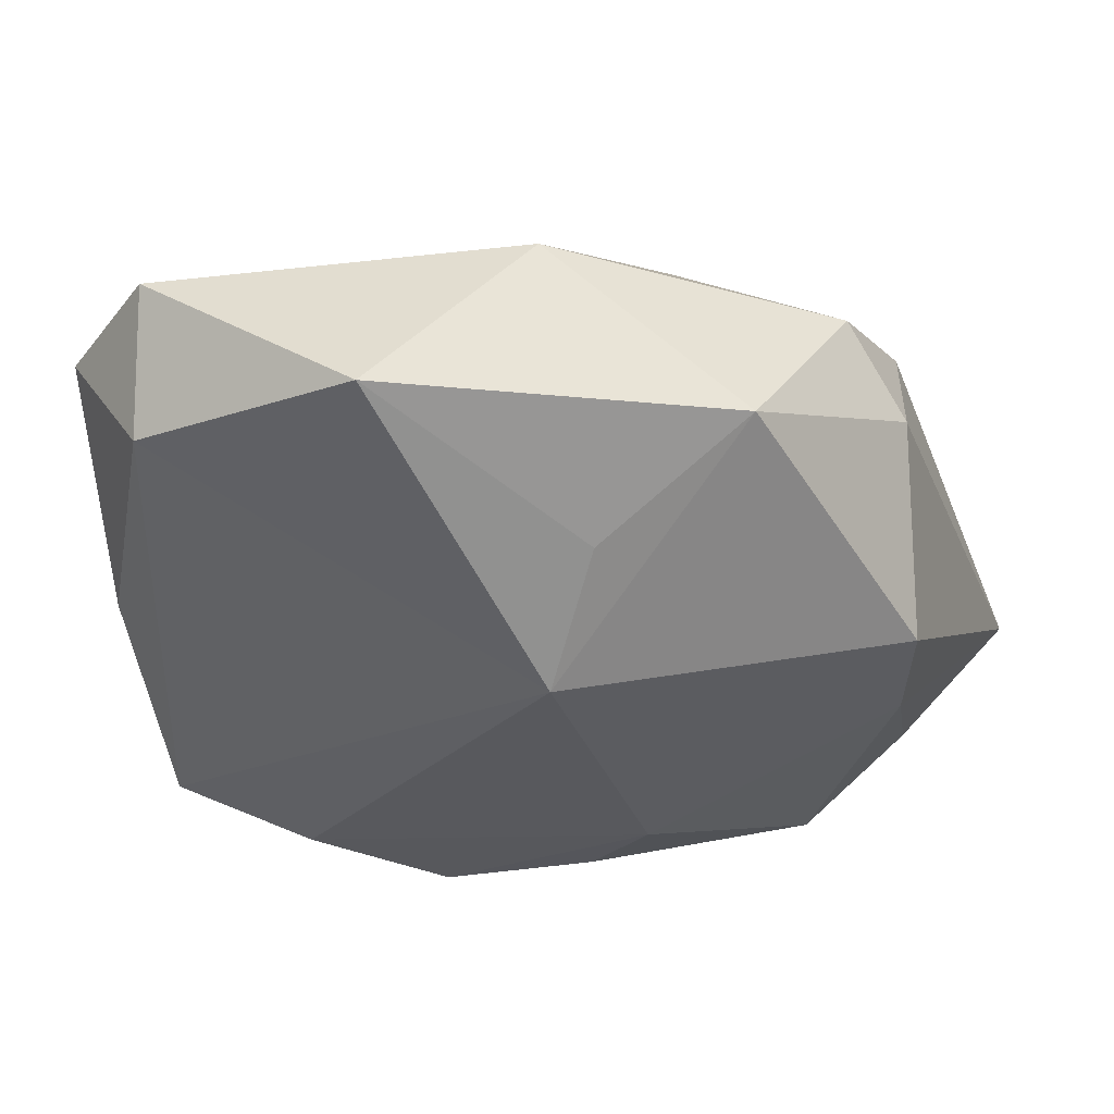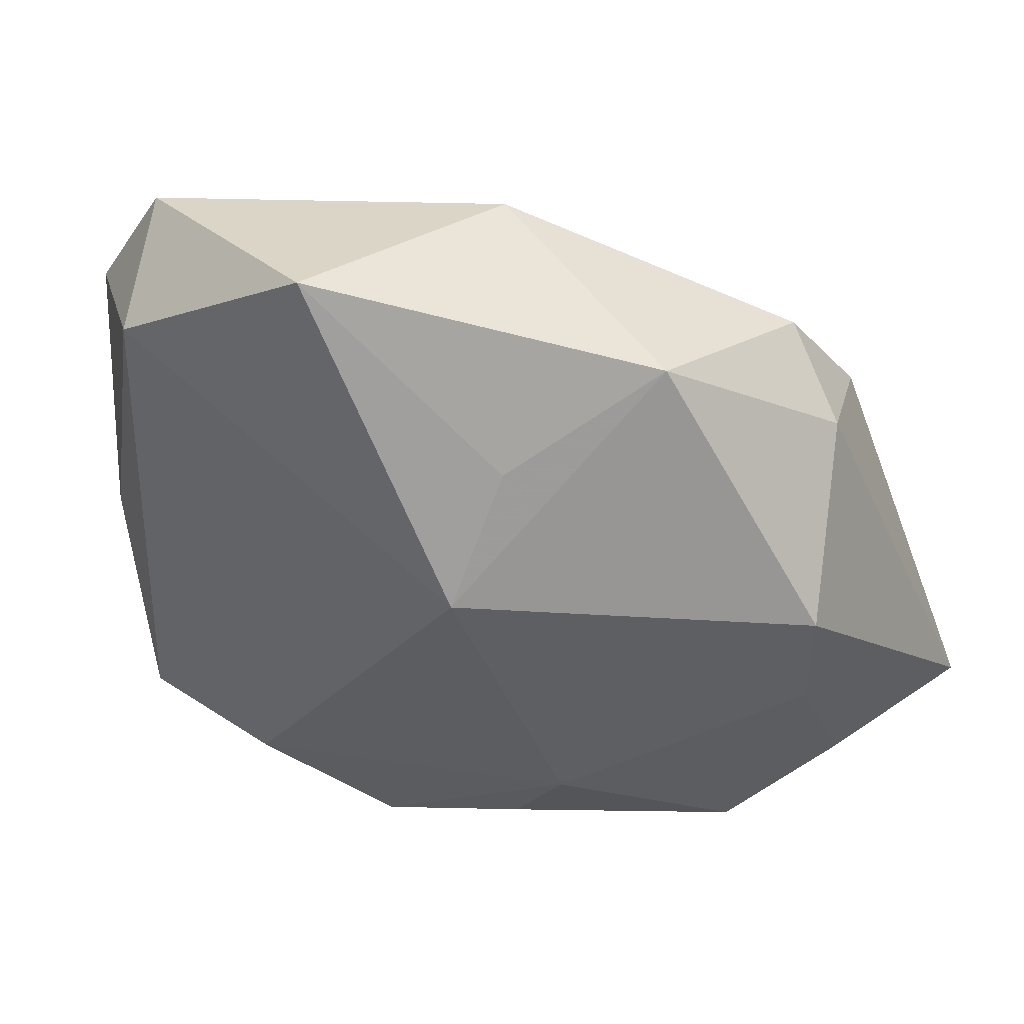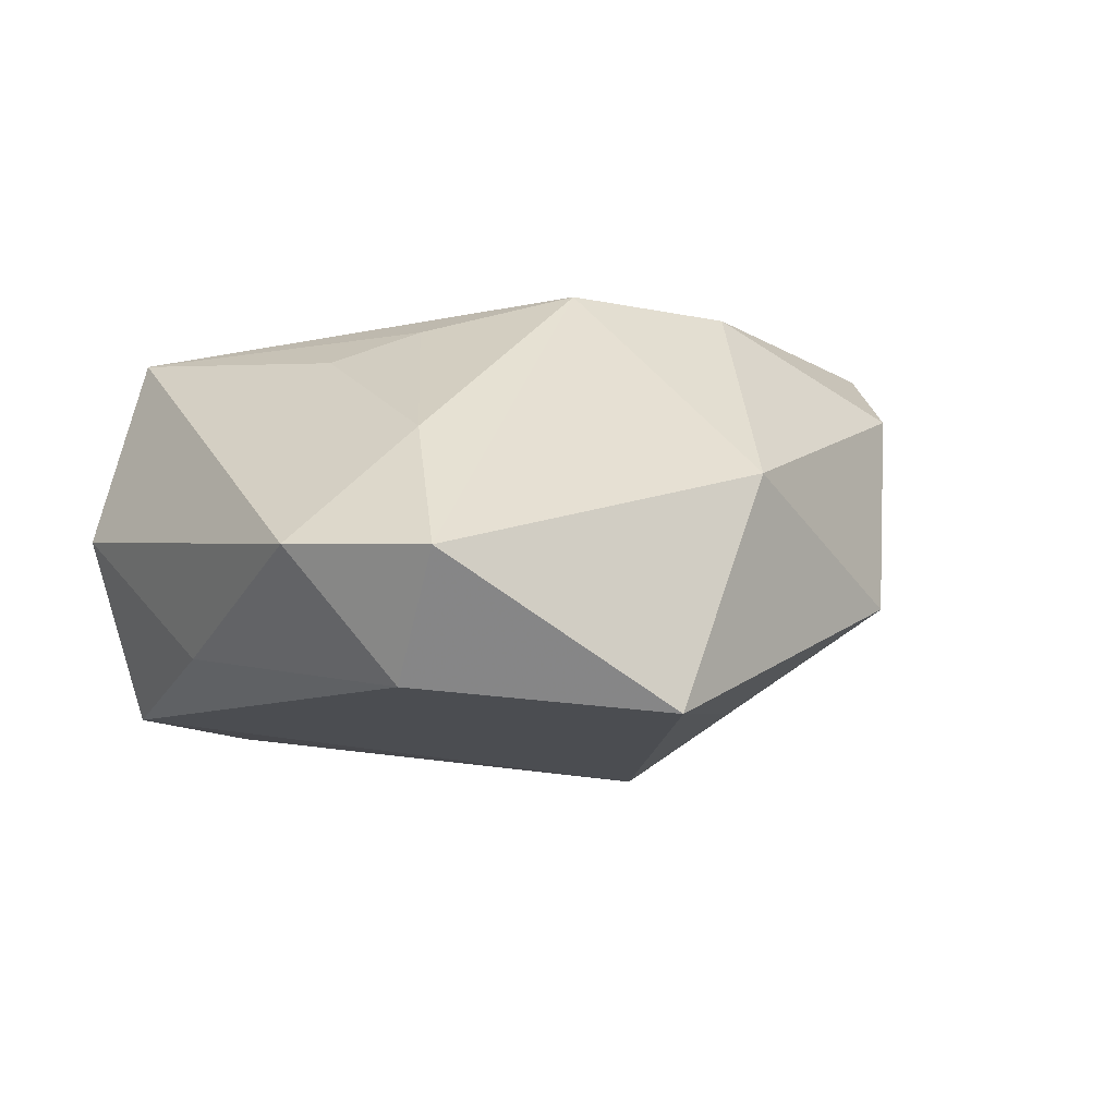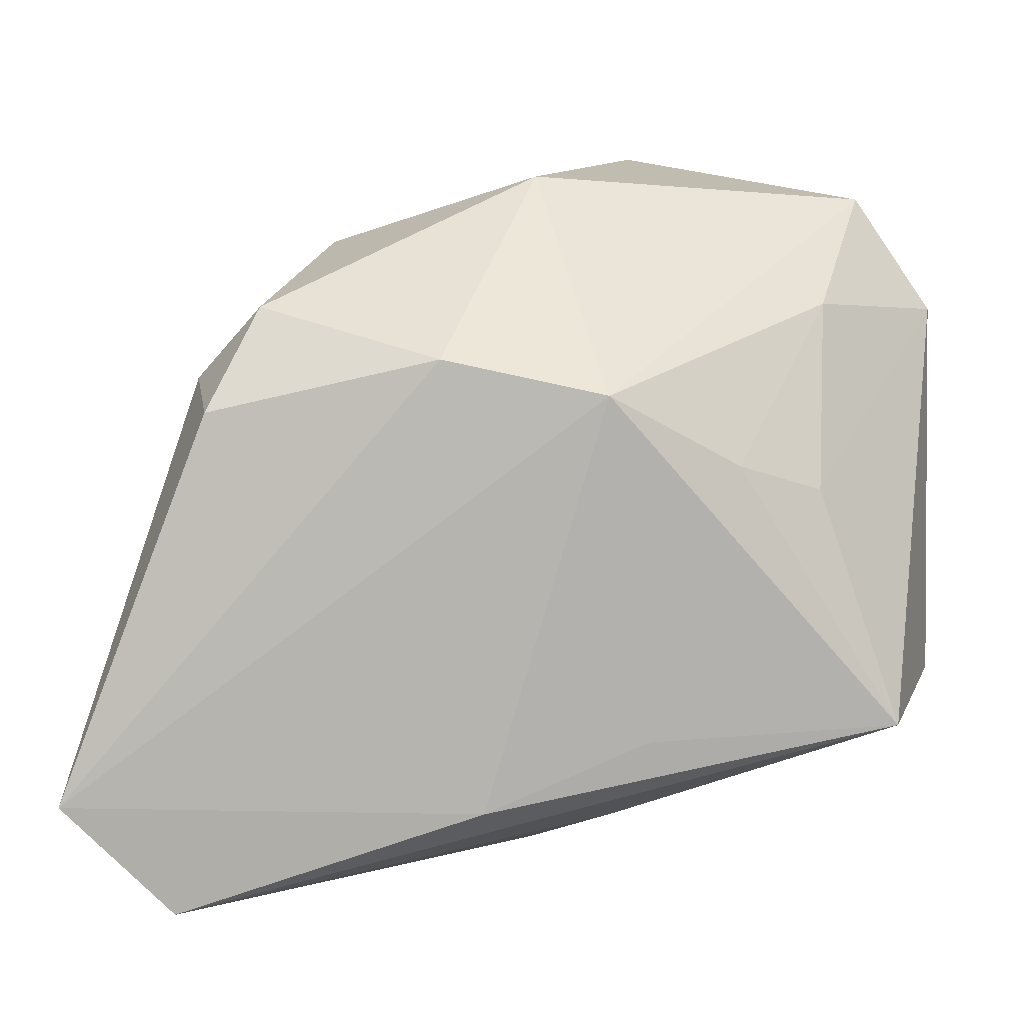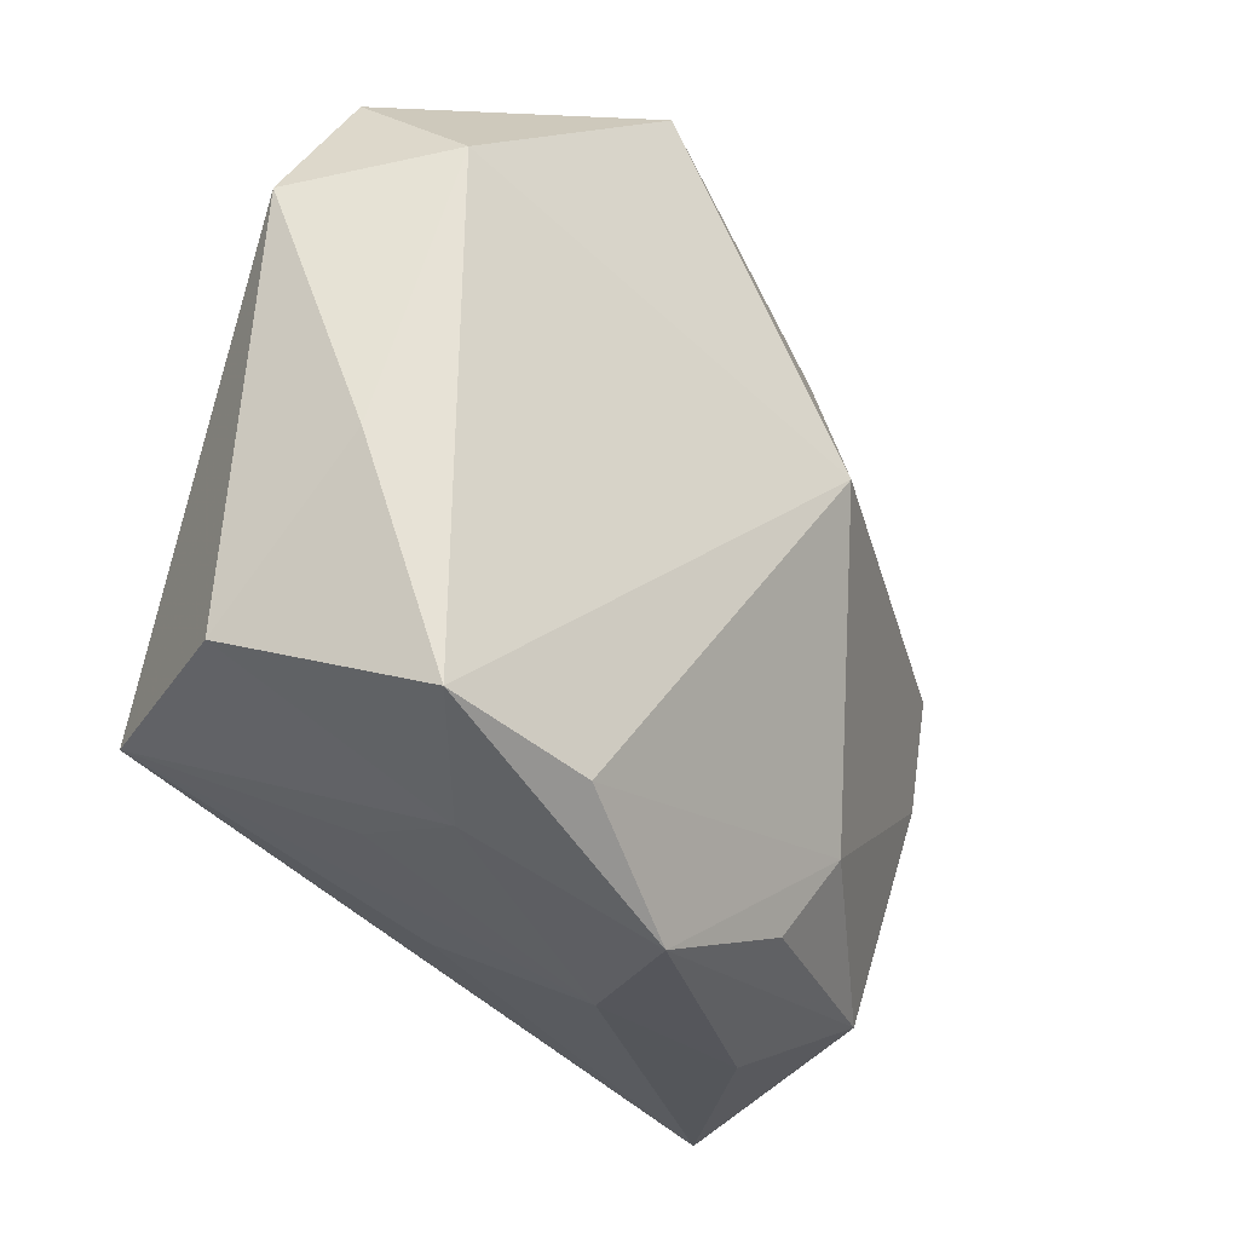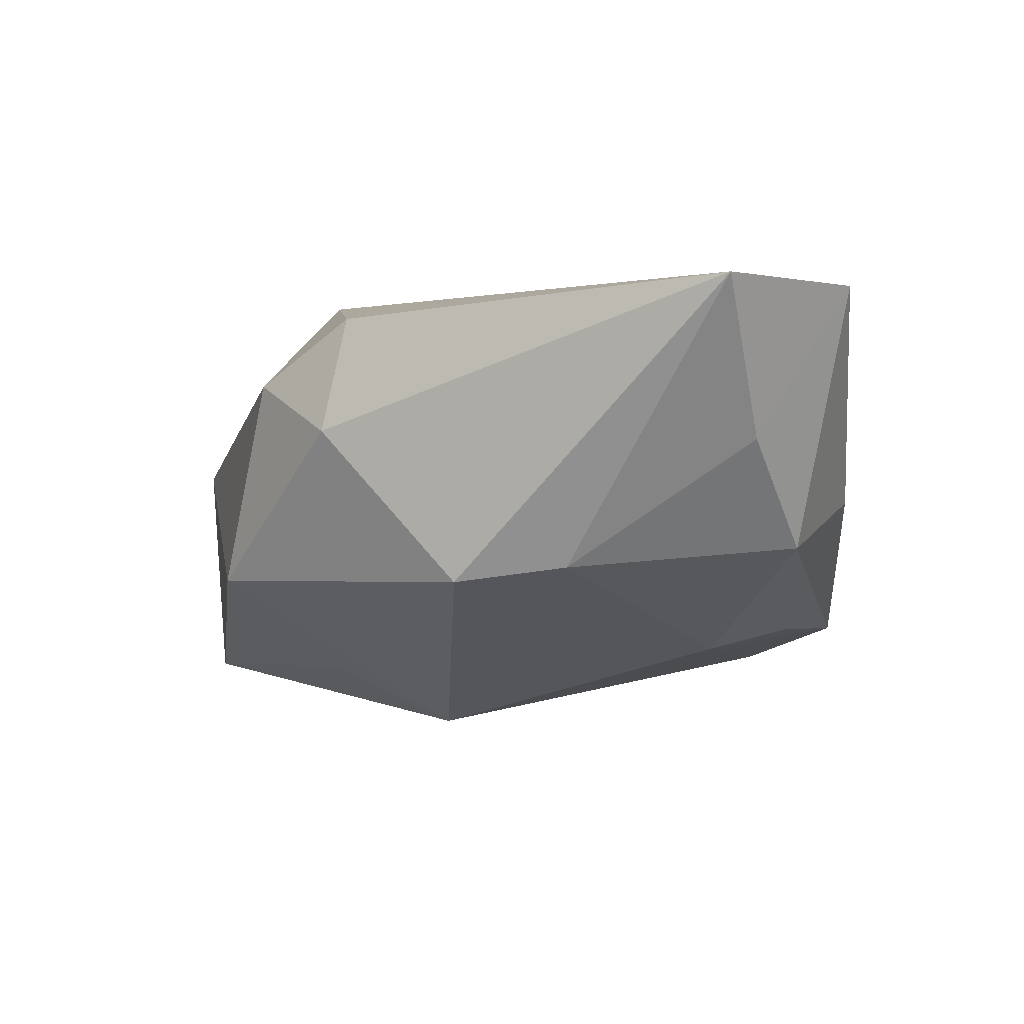
<metadata>
{"format":"obj","ext":"obj","renderer":"f3d","projection":"perspective","resolution":1024,"background":"white","views":[{"elev":45.0,"azim":-168.8,"up":"+Y"},{"elev":38.9,"azim":-155.9,"up":"+Y"},{"elev":-8.1,"azim":144.1,"up":"+Z"},{"elev":9.4,"azim":-0.6,"up":"+Y"},{"elev":-25.5,"azim":134.2,"up":"+Y"},{"elev":1.8,"azim":-83.2,"up":"+Z"}]}
</metadata>
<code>
v -0.0185 -0.03423 -0.0001908
v -0.02123 0.02981 -0.008446
v 0.01881 -0.0244 -0.01975
v -0.0005707 -0.03296 -0.0009982
v 0.02854 0.02422 0.004801
v 0.04129 -0.0147 -0.001939
v 0.04129 0.02283 -0.006589
v 0.01913 0.00957 0.0174
v -0.0002606 0.03681 0.001803
v 0.02737 0.00676 0.01381
v -0.009195 0.02093 -0.01859
v 0.03512 -0.01621 0.01663
v -0.01448 -0.02052 -0.01565
v -0.03763 0.003426 -0.007355
v 0.03349 0.03425 -0.00732
v 0.01041 -0.01707 0.01976
v 0.007517 -0.02705 0.01019
v -0.009561 0.02019 0.02055
v -0.02722 0.02445 0.01164
v -0.04648 -0.02298 0.02131
v 0.03761 5.4e-07 -0.01429
v -0.02927 -0.02922 -0.004334
v -0.03201 0.01489 0.01817
v 0.02322 -0.02424 0.00083
v 0.02331 -0.02652 -0.0099
v -0.03389 0.01707 0.007128
v 0.03149 0.02592 -0.01838
v 0.01036 0.03825 -0.02048
v -0.006559 0.008617 -0.02476
v 0.03252 -0.02079 -0.01851
v -0.03699 -0.007328 -0.005913
v -0.008661 -0.02831 -0.01403
v -0.03561 -0.03396 0.02072
v 0.006128 -0.03321 -0.01511
v 0.006297 0.01683 0.02131
v -0.0378 -0.02531 0.006321
v -0.005502 -0.02375 0.02131
f 29 30 3
f 3 30 34
f 3 13 29
f 34 13 3
f 35 16 12
f 9 28 2
f 20 23 26
f 29 2 11
f 11 28 29
f 2 28 11
f 27 30 29
f 29 28 27
f 1 22 34
f 1 33 22
f 34 22 32
f 32 13 34
f 22 13 32
f 20 26 14
f 14 26 2
f 14 2 29
f 4 1 34
f 33 1 4
f 7 12 6
f 7 5 10
f 10 12 7
f 37 12 16
f 33 12 37
f 37 16 35
f 35 20 37
f 20 33 37
f 12 4 24
f 35 9 18
f 18 20 35
f 18 23 20
f 28 9 15
f 7 27 15
f 15 27 28
f 15 5 7
f 35 5 15
f 15 9 35
f 21 27 7
f 30 27 21
f 7 6 21
f 21 6 30
f 20 14 31
f 31 13 22
f 29 13 31
f 31 14 29
f 17 12 33
f 33 4 17
f 17 4 12
f 35 12 8
f 12 10 8
f 8 5 35
f 8 10 5
f 25 6 12
f 12 24 25
f 30 6 25
f 34 30 25
f 25 4 34
f 25 24 4
f 23 18 19
f 19 18 9
f 19 9 2
f 2 26 19
f 19 26 23
f 20 31 36
f 36 31 22
f 36 33 20
f 22 33 36

</code>
